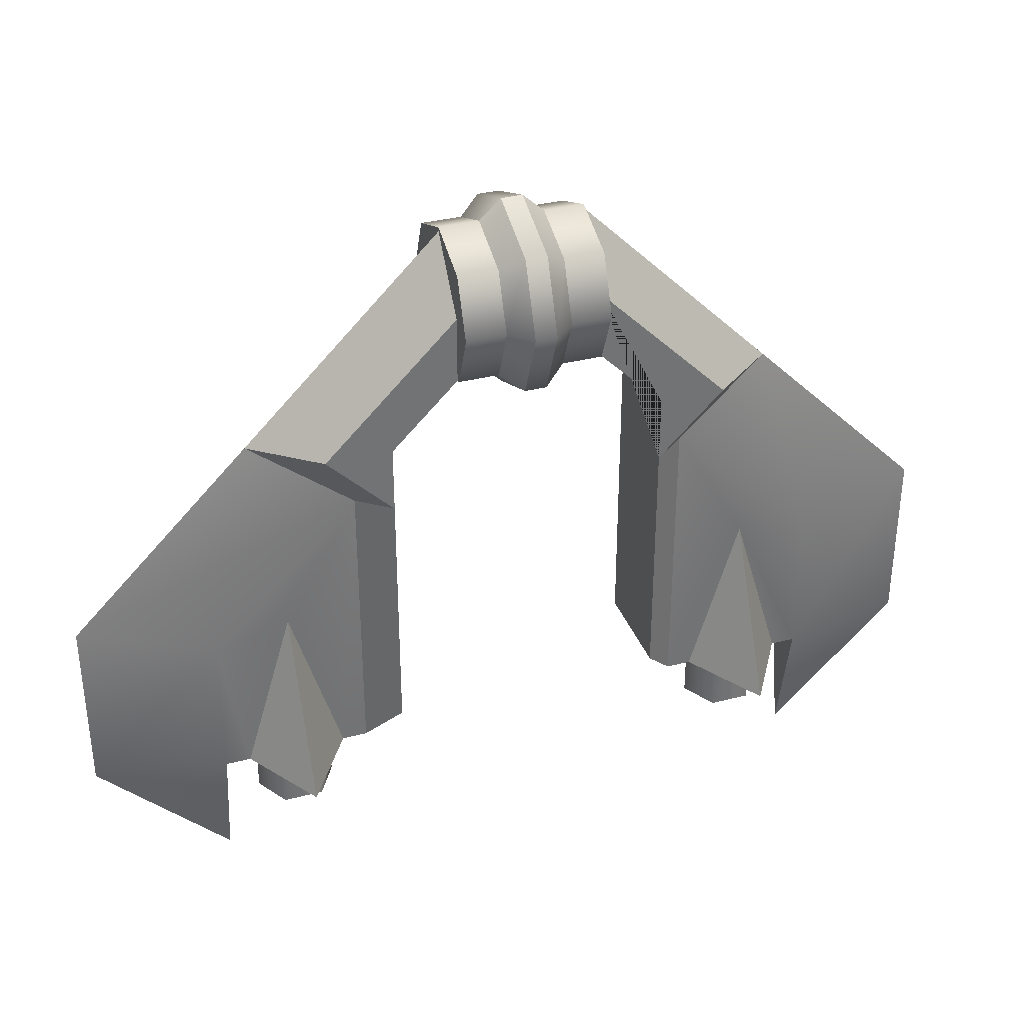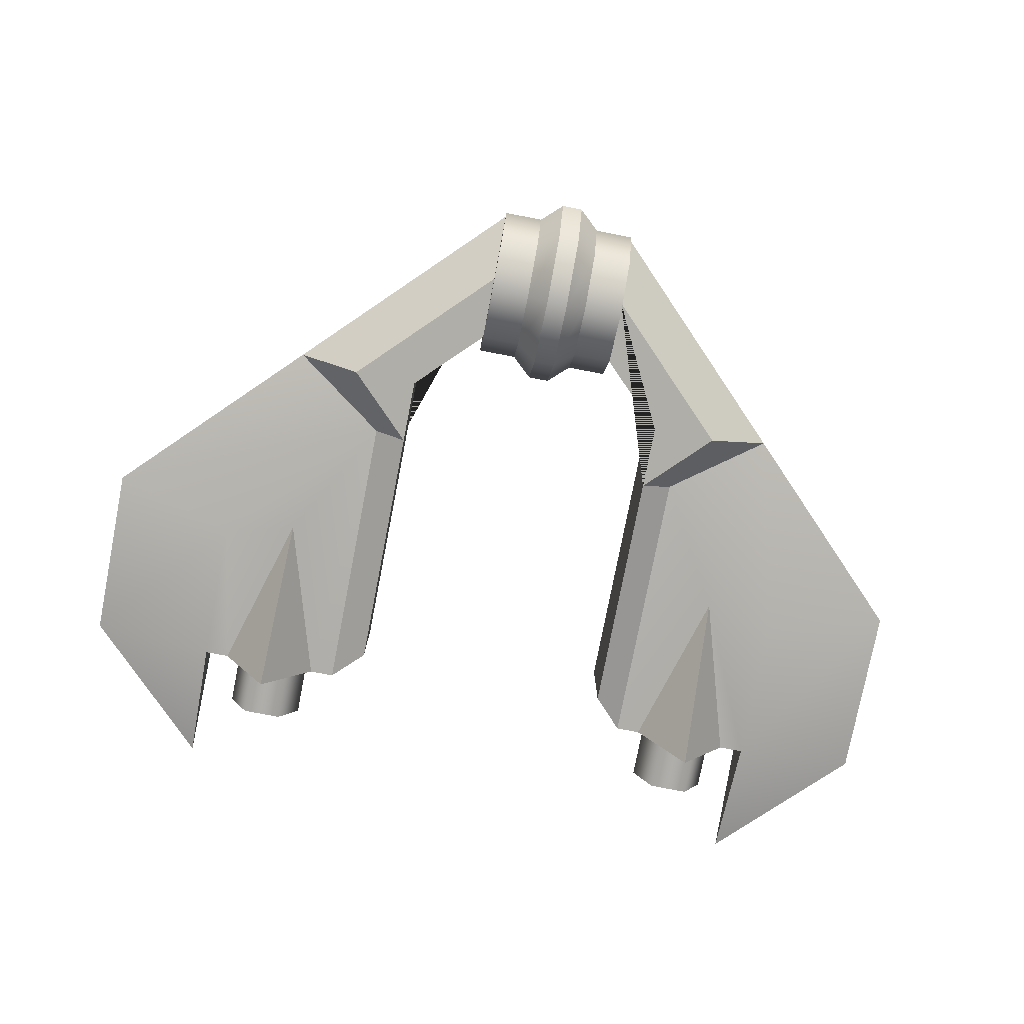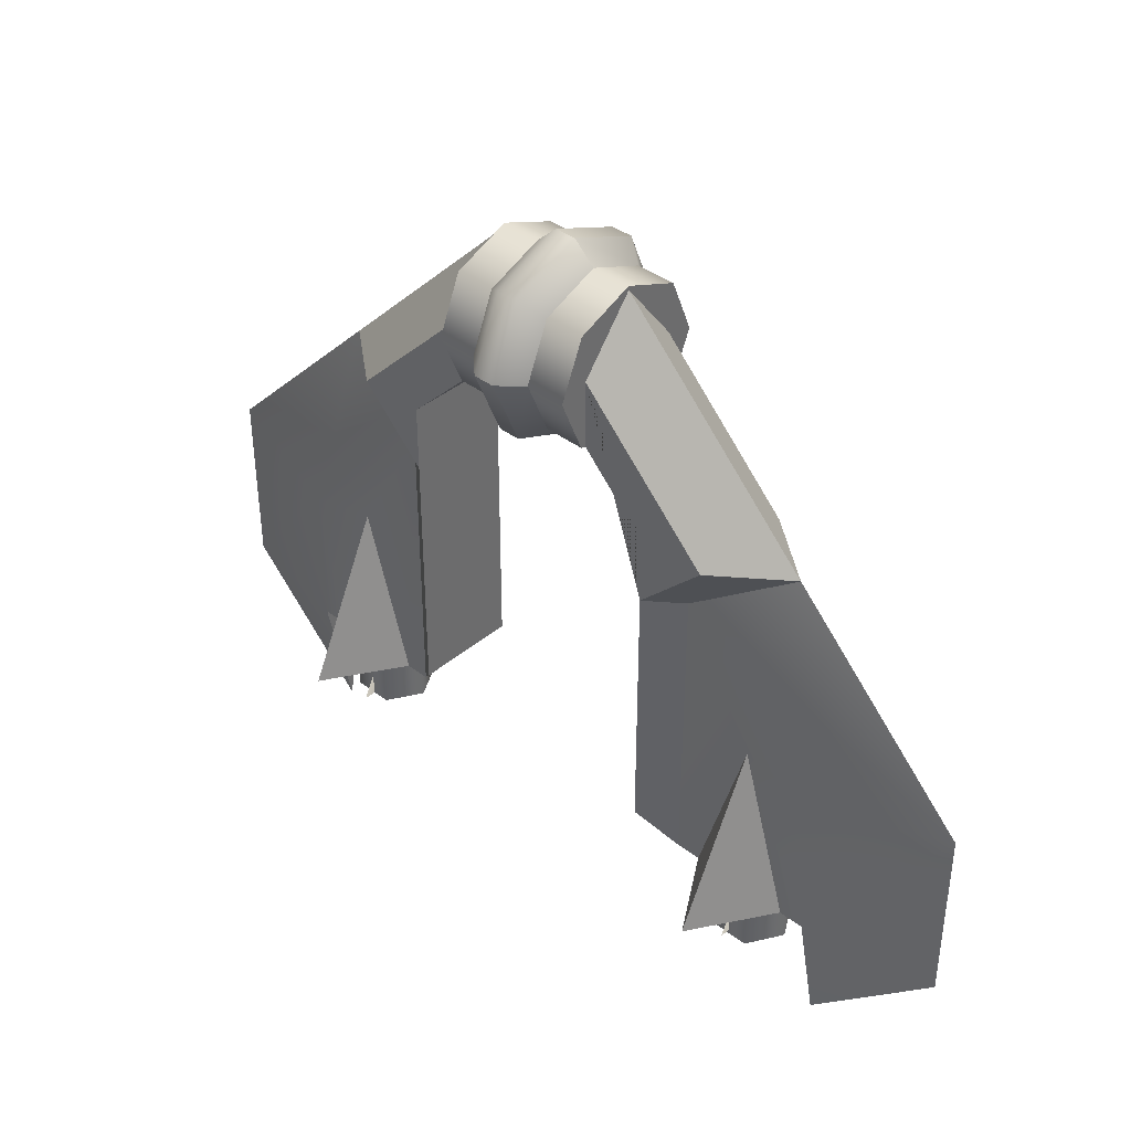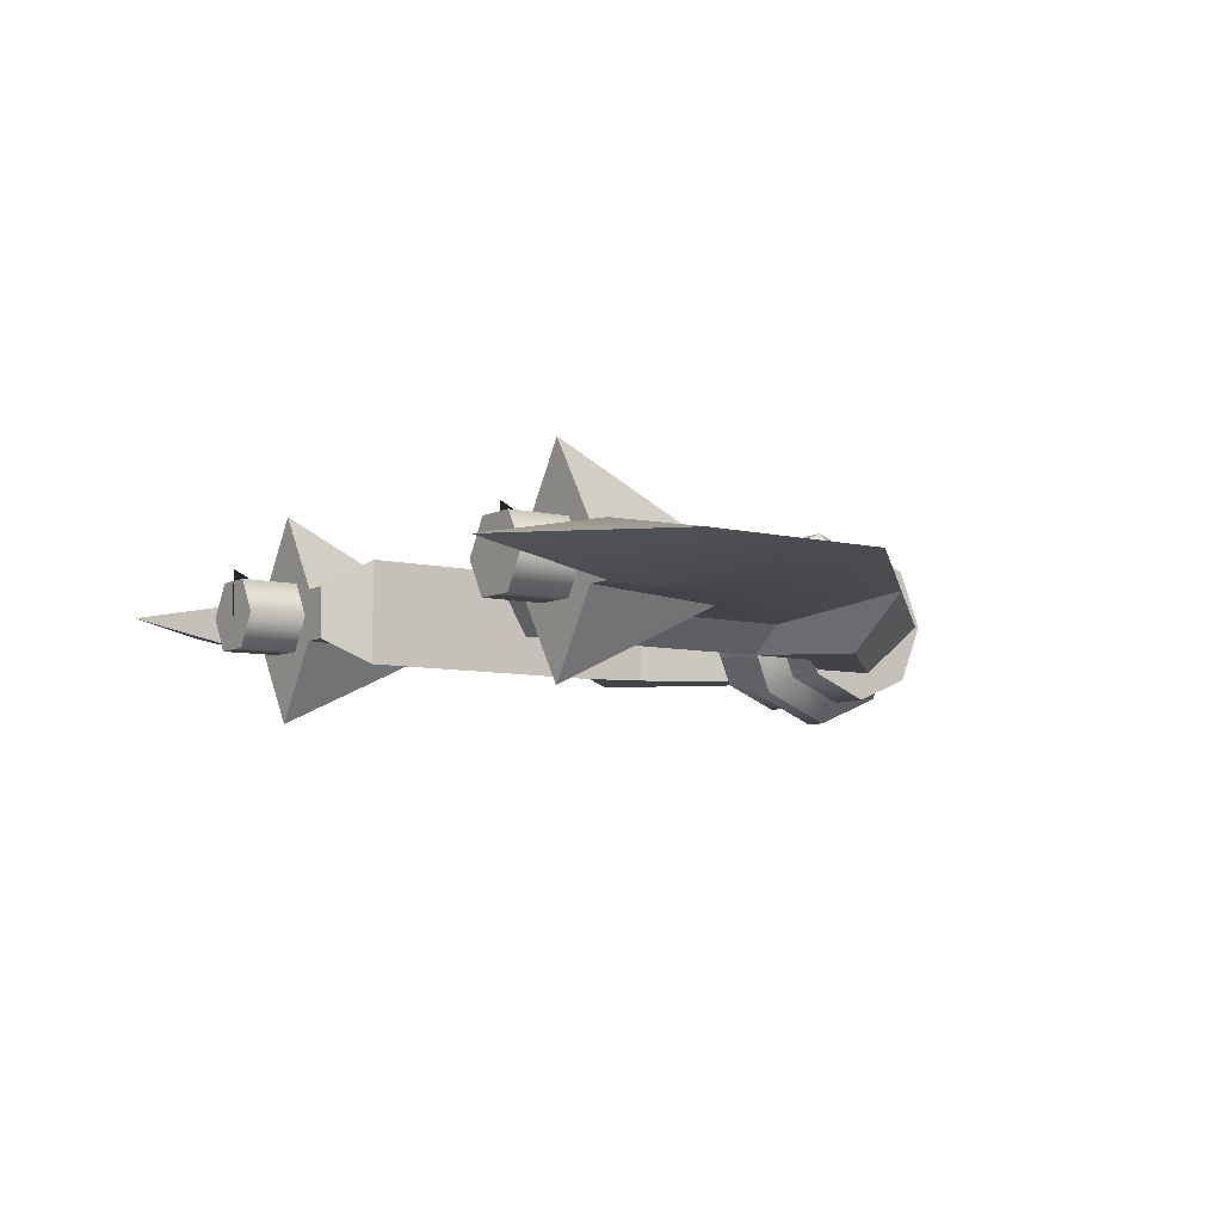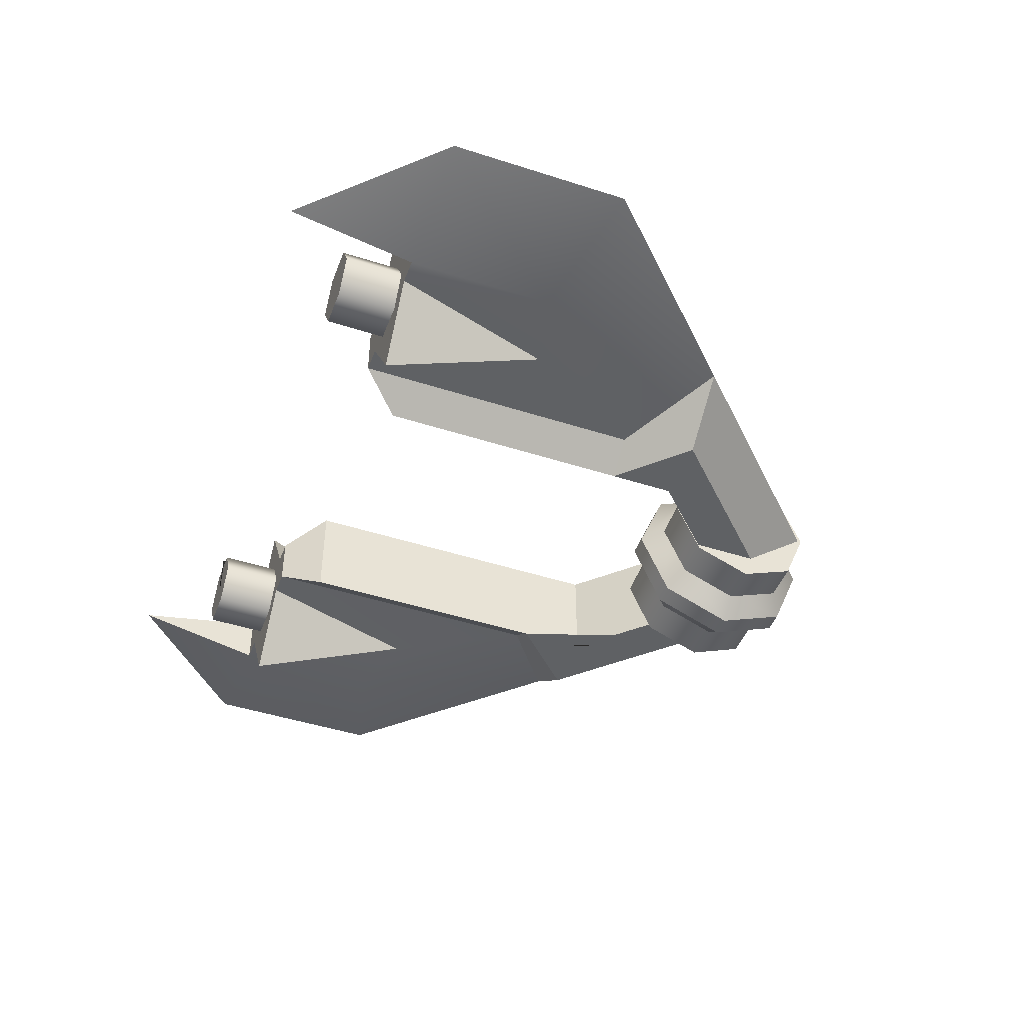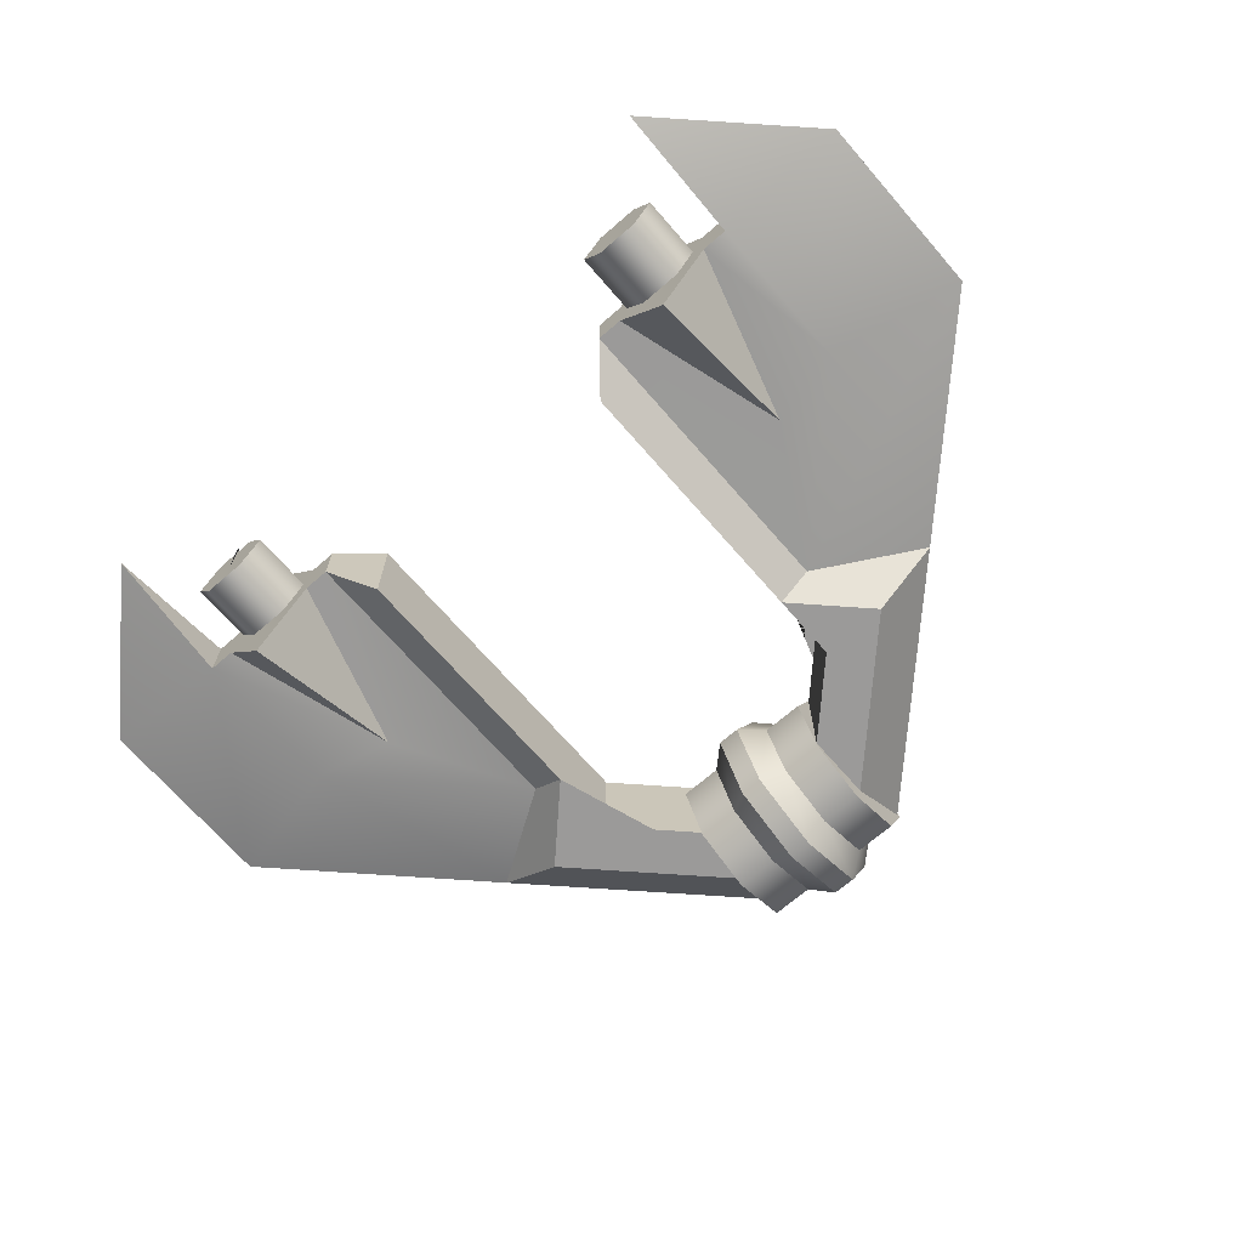
<metadata>
{"format":"obj","ext":"obj","renderer":"f3d","projection":"perspective","resolution":1024,"background":"white","views":[{"elev":34.9,"azim":-19.0,"up":"+Z"},{"elev":-77.5,"azim":-11.0,"up":"+Y"},{"elev":39.3,"azim":-136.4,"up":"+Z"},{"elev":-7.4,"azim":-125.0,"up":"+Y"},{"elev":-45.9,"azim":-110.3,"up":"+Y"},{"elev":-69.5,"azim":-139.0,"up":"+Y"}]}
</metadata>
<code>
o base,ox=-0.00,oy=0.00,oz=0.00,p=,mx=0.00,my=3.00,mz=0.00,r=20.00,h=10.20,t1=Arm_color.dds,t2=Arm_other.dds
v 1.42 6.776 14.15
v 0.5017 7.377 14.76
v 0.5017 4.372 16
v 1.42 4.372 15.15
v 1.42 7.772 11.75
v 0.5017 8.622 11.75
v -1.334 4.372 15.15
v -0.4163 4.372 16
v -0.4163 7.377 14.76
v -1.334 6.776 14.15
v -0.4163 8.622 11.75
v -1.334 7.772 11.75
v 3.12 0.9719 11.75
v 3.12 1.968 9.346
v 3.12 4.372 8.35
v 3.12 6.776 9.346
v 3.12 7.772 11.75
v 3.12 6.776 14.15
v 3.12 4.372 15.15
v 3.12 1.968 14.15
v -3.034 1.968 14.15
v -3.034 4.372 15.15
v -3.034 6.776 14.15
v -3.034 7.772 11.75
v -3.034 6.776 9.346
v -3.034 4.372 8.35
v -3.034 1.968 9.346
v -3.034 0.9719 11.75
v 1.42 0.9719 11.75
v 0.5017 0.1219 11.75
v 0.5017 1.367 8.745
v 1.42 1.968 9.346
v 1.42 1.968 14.15
v 0.5017 1.367 14.76
v 1.42 6.776 9.346
v 0.5017 7.377 8.745
v 1.42 4.372 8.35
v 0.5017 4.372 7.5
v -1.334 0.9719 11.75
v -0.4163 0.1219 11.75
v -0.4163 1.367 14.76
v -1.334 1.968 14.15
v -0.4163 7.377 8.745
v -1.334 6.776 9.346
v -0.4163 4.372 7.5
v -1.334 4.372 8.35
v -0.4163 1.367 8.745
v -1.334 1.968 9.346
f 1 2 3
f 1 3 4
f 5 6 2
f 5 2 1
f 7 8 9
f 7 9 10
f 10 9 11
f 10 11 12
f 3 2 9
f 3 9 8
f 2 6 11
f 2 11 9
f 13 14 15
f 13 15 16
f 13 16 17
f 13 17 18
f 13 18 19
f 13 19 20
f 21 22 23
f 21 23 24
f 21 24 25
f 21 25 26
f 21 26 27
f 21 27 28
f 29 30 31
f 29 31 32
f 33 34 30
f 33 30 29
f 4 3 34
f 4 34 33
f 35 36 6
f 35 6 5
f 37 38 36
f 37 36 35
f 32 31 38
f 32 38 37
f 39 40 41
f 39 41 42
f 42 41 8
f 42 8 7
f 12 11 43
f 12 43 44
f 44 43 45
f 44 45 46
f 46 45 47
f 46 47 48
f 48 47 40
f 48 40 39
f 29 13 20
f 29 20 33
f 33 20 19
f 33 19 4
f 4 19 18
f 4 18 1
f 1 18 17
f 1 17 5
f 5 17 16
f 5 16 35
f 35 16 15
f 35 15 37
f 37 15 14
f 37 14 32
f 32 14 13
f 32 13 29
f 39 28 27
f 39 27 48
f 42 21 28
f 42 28 39
f 7 22 21
f 7 21 42
f 10 23 22
f 10 22 7
f 12 24 23
f 12 23 10
f 44 25 24
f 44 24 12
f 46 26 25
f 46 25 44
f 48 27 26
f 48 26 46
f 30 34 41
f 30 41 40
f 40 47 31
f 40 31 30
f 34 3 8
f 34 8 41
f 6 36 43
f 6 43 11
f 36 38 45
f 36 45 43
f 38 31 47
f 38 47 45
o wing1,ox=-3.03,oy=4.40,oz=11.66,p=base,
v -11.53 4.361 6.48
v -7.278 3.256 3.647
v -8.695 2.151 6.48
v -5.862 6.571 -7.375
v -7.278 5.466 -9.075
v -7.278 5.466 3.647
v -5.862 6.571 3.647
v -8.695 6.571 6.48
v -3.028 4.361 14.98
v -3.028 6.571 12.15
v -3.028 6.571 9.314
v -3.028 2.151 9.314
v -5.862 2.151 6.48
v -5.862 6.571 6.48
v -5.862 2.151 3.647
v -7.278 3.256 -9.075
v -8.345 3.256 -9.075
v -8.345 5.466 -9.075
v -13.68 3.256 -9.075
v -13.68 4.361 -14.64
v -13.68 5.466 -9.075
v -10.48 3.256 -1.919
v -10.48 -0.1441 -9.075
v -10.48 5.466 -1.919
v -10.48 8.866 -9.075
v -12.61 5.466 -9.075
v -8.704 4.372 -11.62
v -9.554 2.9 -11.62
v -11.25 2.9 -11.62
v -12.1 4.372 -11.62
v -11.25 5.844 -11.62
v -9.554 5.844 -11.62
v -9.554 5.844 -8.225
v -11.25 5.844 -8.225
v -12.1 4.372 -8.225
v -11.25 2.9 -8.225
v -9.554 2.9 -8.225
v -8.704 4.372 -8.225
v -5.862 2.151 -7.375
v -3.028 2.151 12.15
v -12.61 3.256 -9.075
v -13.68 5.466 -2.714
v -19.3 4.361 -1.297
v -19.3 4.361 -9.075
v -13.68 3.256 -2.714
f 67 68 69
f 70 71 65
f 72 73 74
f 66 73 72
f 89 71 70
f 49 50 51
f 51 50 63
f 52 53 54
f 52 54 55
f 56 49 57
f 56 57 58
f 59 60 61
f 59 61 62
f 64 65 66
f 64 66 53
f 74 89 67
f 74 67 69
f 74 71 89
f 66 74 73
f 66 71 74
f 65 71 66
f 75 76 77
f 75 77 78
f 75 78 79
f 75 79 80
f 81 82 83
f 81 83 84
f 81 84 85
f 81 85 86
f 56 54 49
f 54 56 55
f 63 50 64
f 63 64 87
f 51 63 61
f 51 61 60
f 51 60 88
f 75 86 85
f 75 85 76
f 80 81 86
f 80 86 75
f 79 82 81
f 79 81 80
f 78 83 82
f 78 82 79
f 77 84 83
f 77 83 78
f 76 85 84
f 76 84 77
f 49 51 88
f 49 88 57
f 52 87 64
f 52 64 53
f 58 59 62
f 58 62 55
f 58 55 56
f 53 66 72
f 53 72 54
f 54 90 91
f 54 91 49
f 54 72 90
f 69 90 72
f 69 72 74
f 69 92 91
f 69 91 90
f 68 92 69
f 57 88 60
f 57 60 59
f 57 59 58
f 55 62 61
f 55 61 63
f 55 63 87
f 55 87 52
f 50 49 91
f 50 91 93
f 50 70 65
f 50 65 64
f 93 91 92
f 93 92 67
f 93 70 50
f 67 92 68
f 89 70 93
f 89 93 67
o jet1,ox=-7.39,oy=-0.08,oz=-23.10,p=wing1,,e=0
v -10.41 4.318 -11.44
v -10.41 4.318 -7.436
v -10.41 6.318 -11.44
f 94 95 96
o wing2,ox=3.15,oy=4.29,oz=11.55,p=base,
v 5.964 6.571 3.647
v 7.381 5.466 3.647
v 7.381 5.466 -9.075
v 5.964 6.571 -7.375
v 3.131 6.571 12.15
v 3.131 4.361 14.98
v 11.63 4.361 6.48
v 8.798 6.571 6.48
v 5.964 6.571 6.48
v 5.964 2.151 6.48
v 3.131 2.151 9.314
v 3.131 6.571 9.314
v 5.964 2.151 3.647
v 7.381 3.256 3.647
v 8.798 2.151 6.48
v 8.448 5.466 -9.075
v 8.448 3.256 -9.075
v 7.381 3.256 -9.075
v 13.78 5.466 -9.075
v 13.78 4.361 -14.64
v 13.78 3.256 -9.075
v 12.71 5.466 -9.075
v 10.58 8.866 -9.075
v 10.58 5.466 -1.919
v 10.58 -0.1441 -9.075
v 10.58 3.256 -1.919
v 9.656 5.844 -11.62
v 11.36 5.844 -11.62
v 12.21 4.372 -11.62
v 11.36 2.9 -11.62
v 9.656 2.9 -11.62
v 8.806 4.372 -11.62
v 8.806 4.372 -8.225
v 9.656 2.9 -8.225
v 11.36 2.9 -8.225
v 12.21 4.372 -8.225
v 11.36 5.844 -8.225
v 9.656 5.844 -8.225
v 5.964 2.151 -7.375
v 3.131 2.151 12.15
v 12.71 3.256 -9.075
v 19.4 4.361 -1.297
v 13.78 5.466 -2.714
v 19.4 4.361 -9.075
v 13.78 3.256 -2.714
f 115 116 117
f 118 119 120
f 113 121 122
f 122 121 137
f 120 119 112
f 97 98 99
f 97 99 100
f 101 102 103
f 101 103 104
f 105 106 107
f 105 107 108
f 109 110 111
f 111 110 103
f 99 112 113
f 99 113 114
f 115 117 137
f 115 137 118
f 118 121 112
f 112 121 113
f 137 121 118
f 119 118 112
f 123 124 125
f 123 125 126
f 123 126 127
f 123 127 128
f 129 130 131
f 129 131 132
f 129 132 133
f 129 133 134
f 103 98 104
f 97 104 98
f 135 114 110
f 135 110 109
f 136 107 106
f 136 106 109
f 136 109 111
f 128 129 134
f 128 134 123
f 123 134 133
f 123 133 124
f 124 133 132
f 124 132 125
f 125 132 131
f 125 131 126
f 126 131 130
f 126 130 127
f 127 130 129
f 127 129 128
f 103 138 139
f 103 139 98
f 98 120 112
f 98 112 99
f 139 138 140
f 139 140 115
f 139 120 98
f 115 140 116
f 118 120 139
f 118 139 115
f 102 136 111
f 102 111 103
f 104 97 105
f 104 105 108
f 104 108 101
f 99 114 135
f 99 135 100
f 100 135 109
f 100 109 106
f 100 106 105
f 100 105 97
f 101 108 107
f 101 107 136
f 101 136 102
f 114 113 122
f 114 122 110
f 110 122 141
f 141 138 103
f 141 103 110
f 117 141 122
f 117 122 137
f 117 140 138
f 117 138 141
f 116 140 117
o jet2,ox=7.29,oy=0.08,oz=-23.21,p=wing2,,e=0
v 10.45 4.367 -11.66
v 10.45 4.367 -7.661
v 10.45 6.367 -11.66
f 142 143 144

</code>
